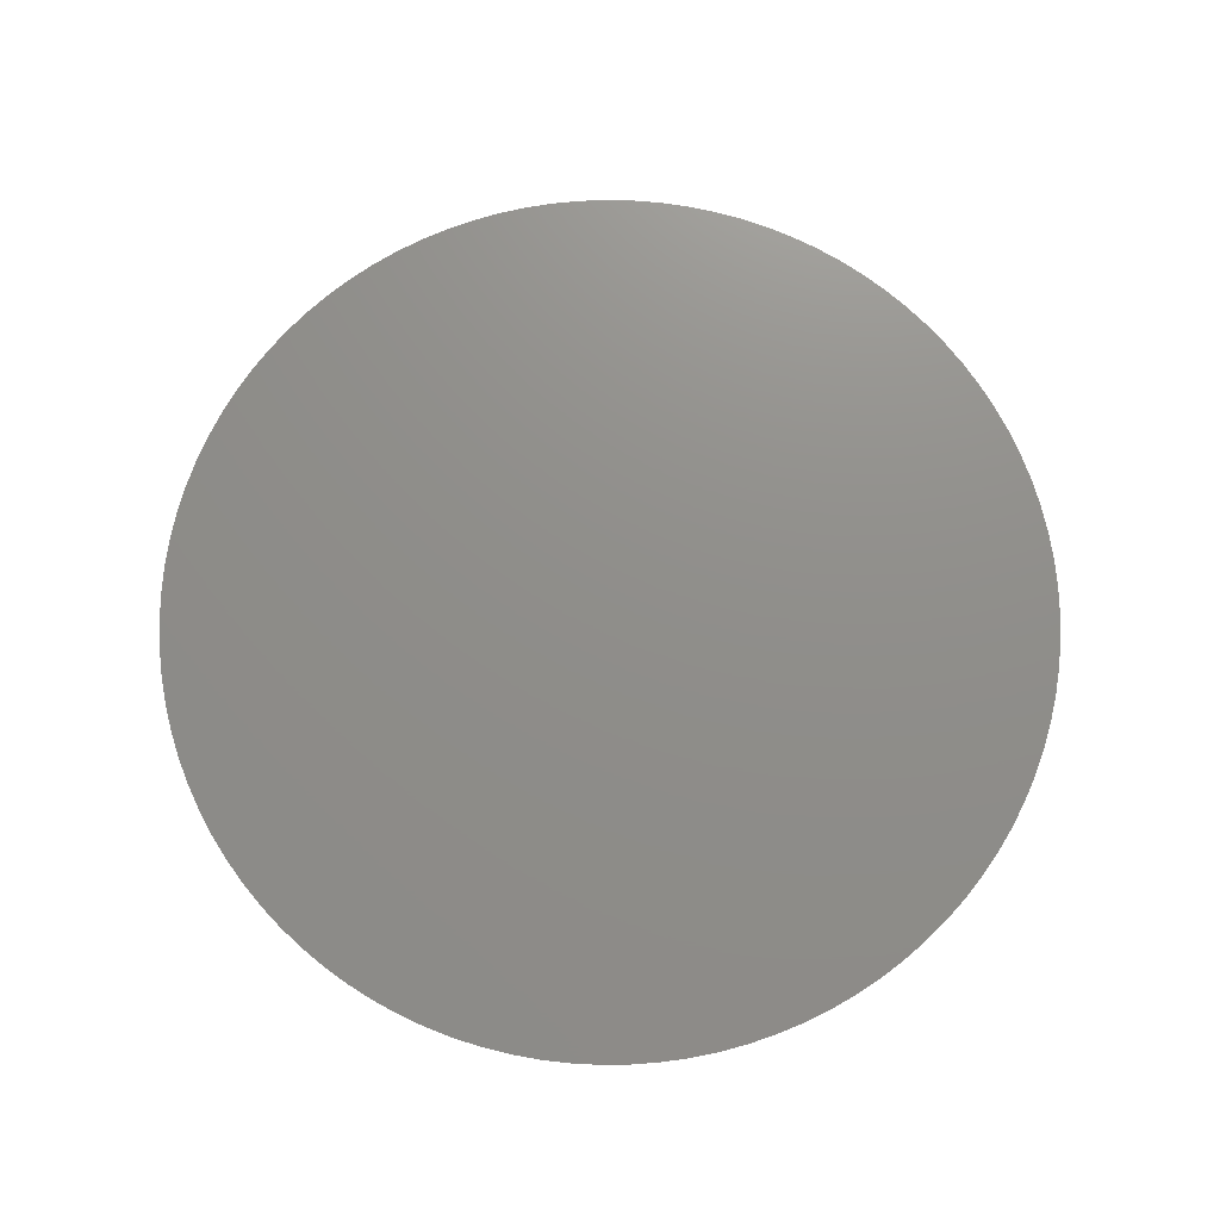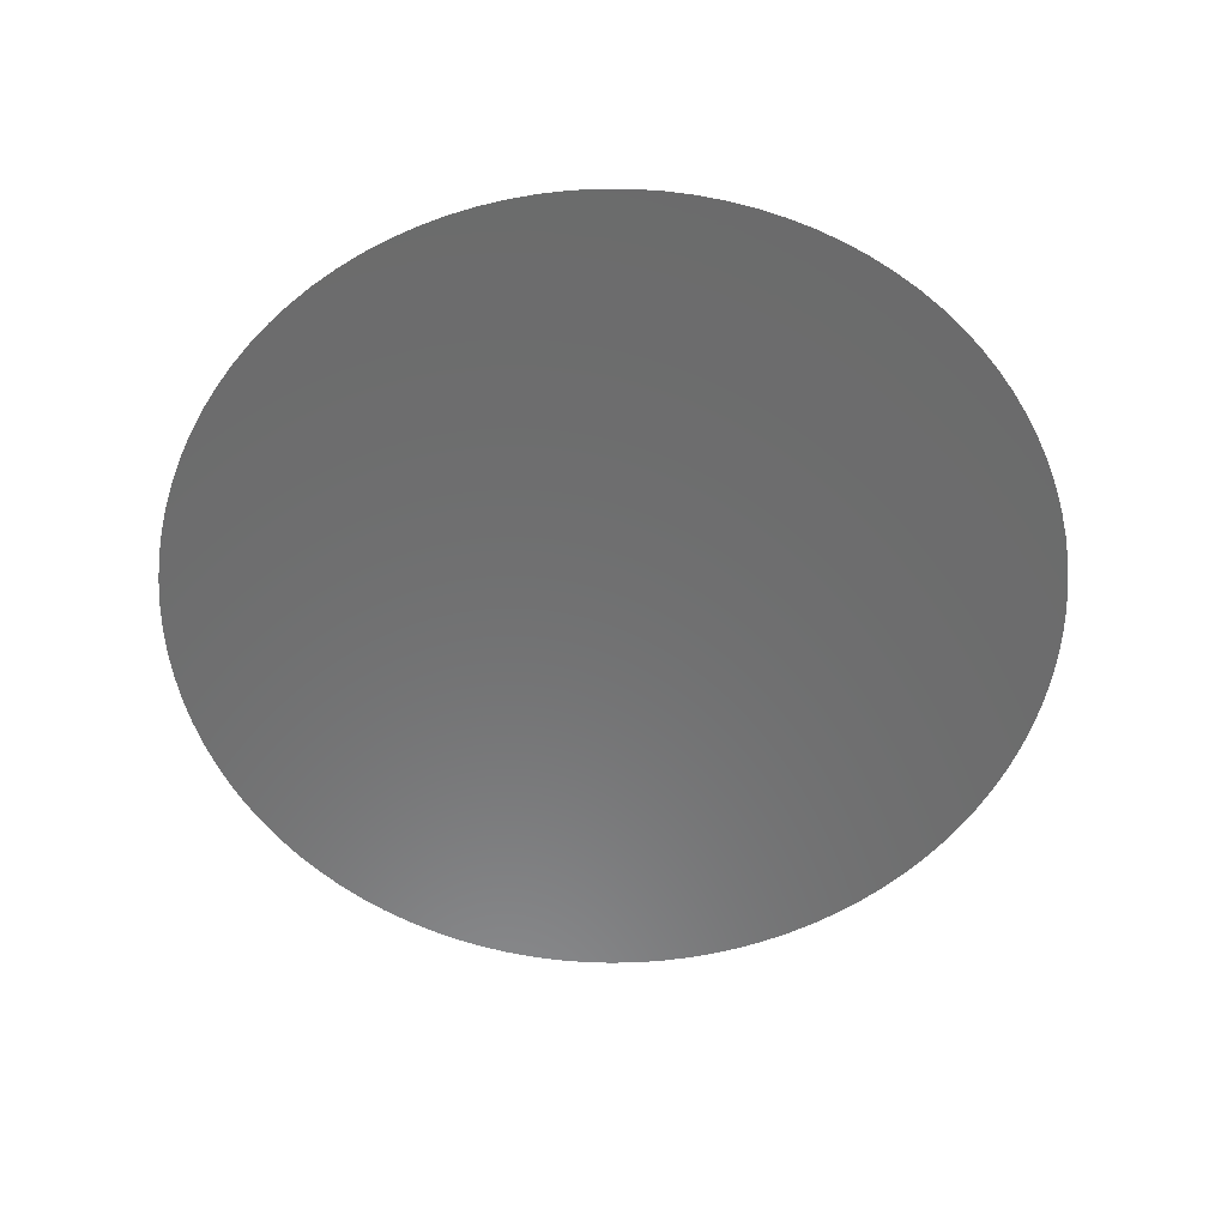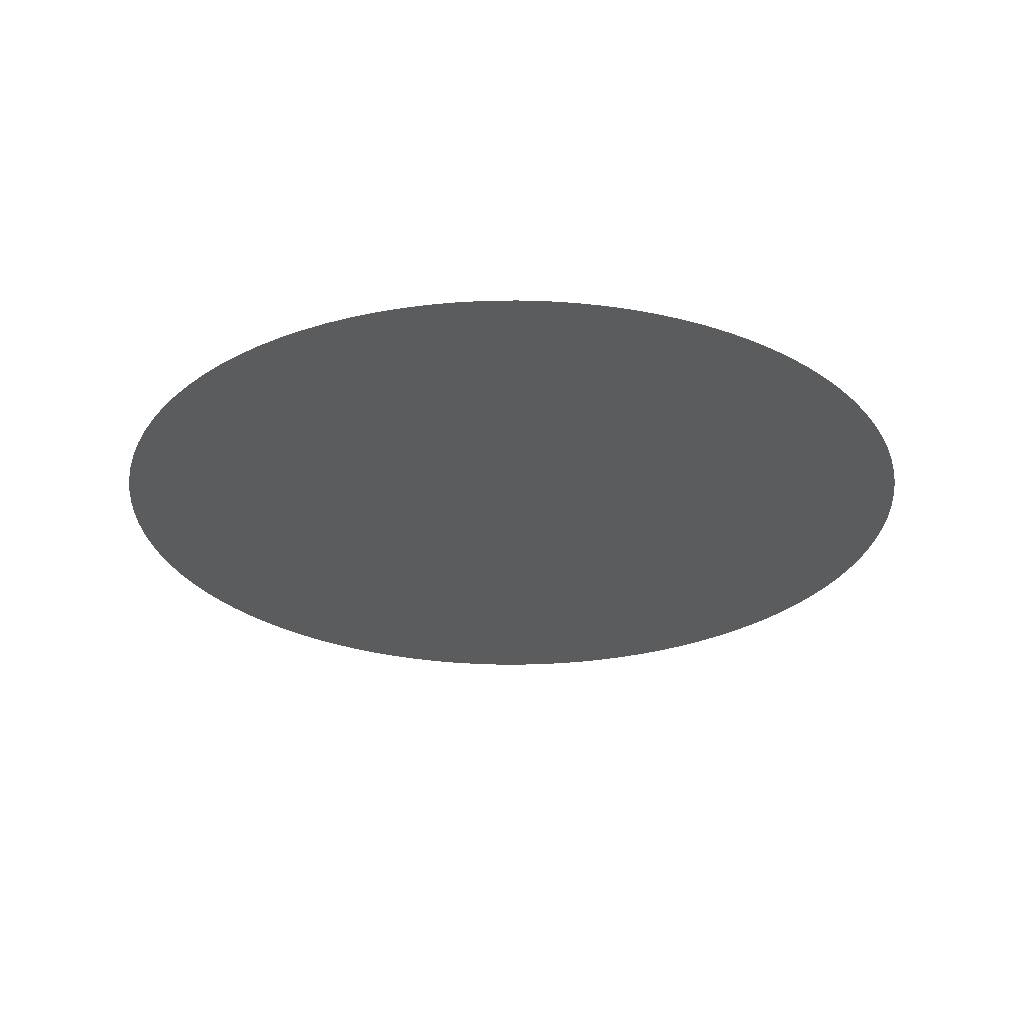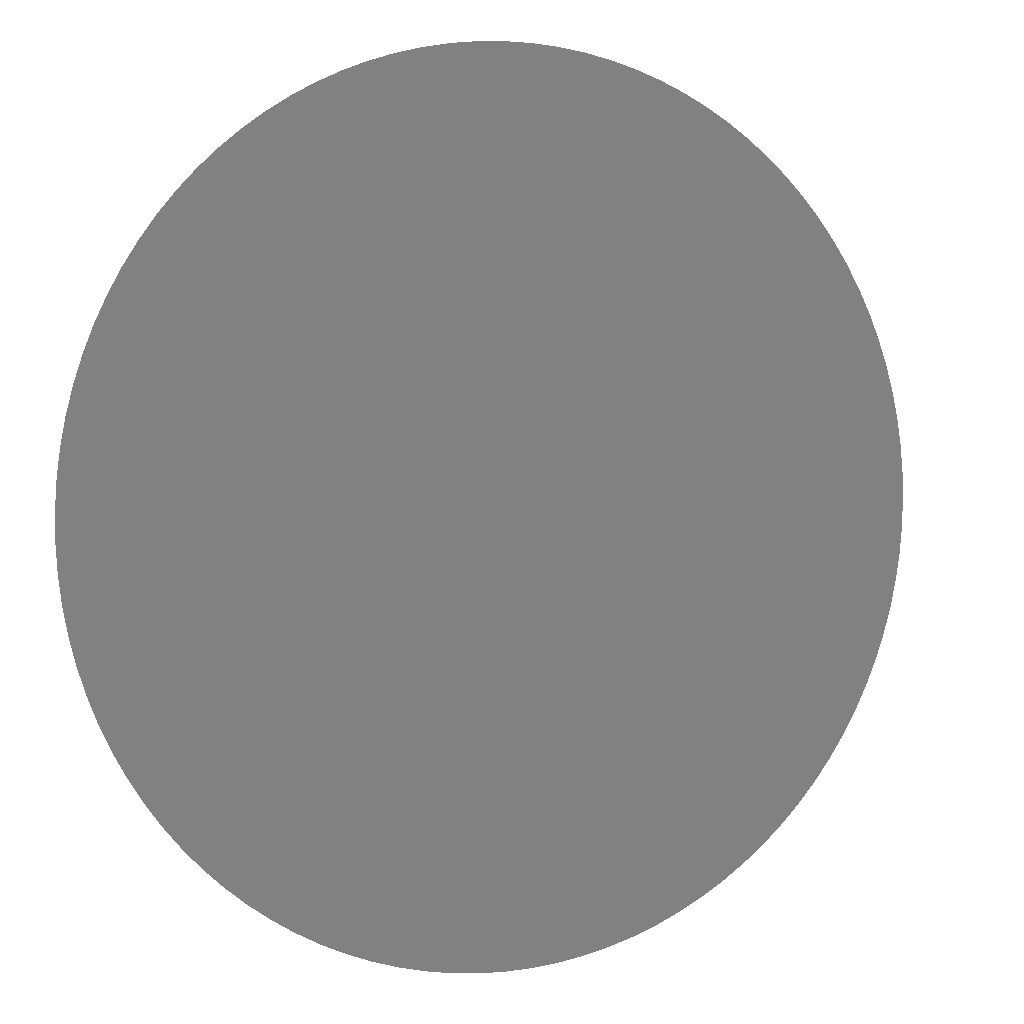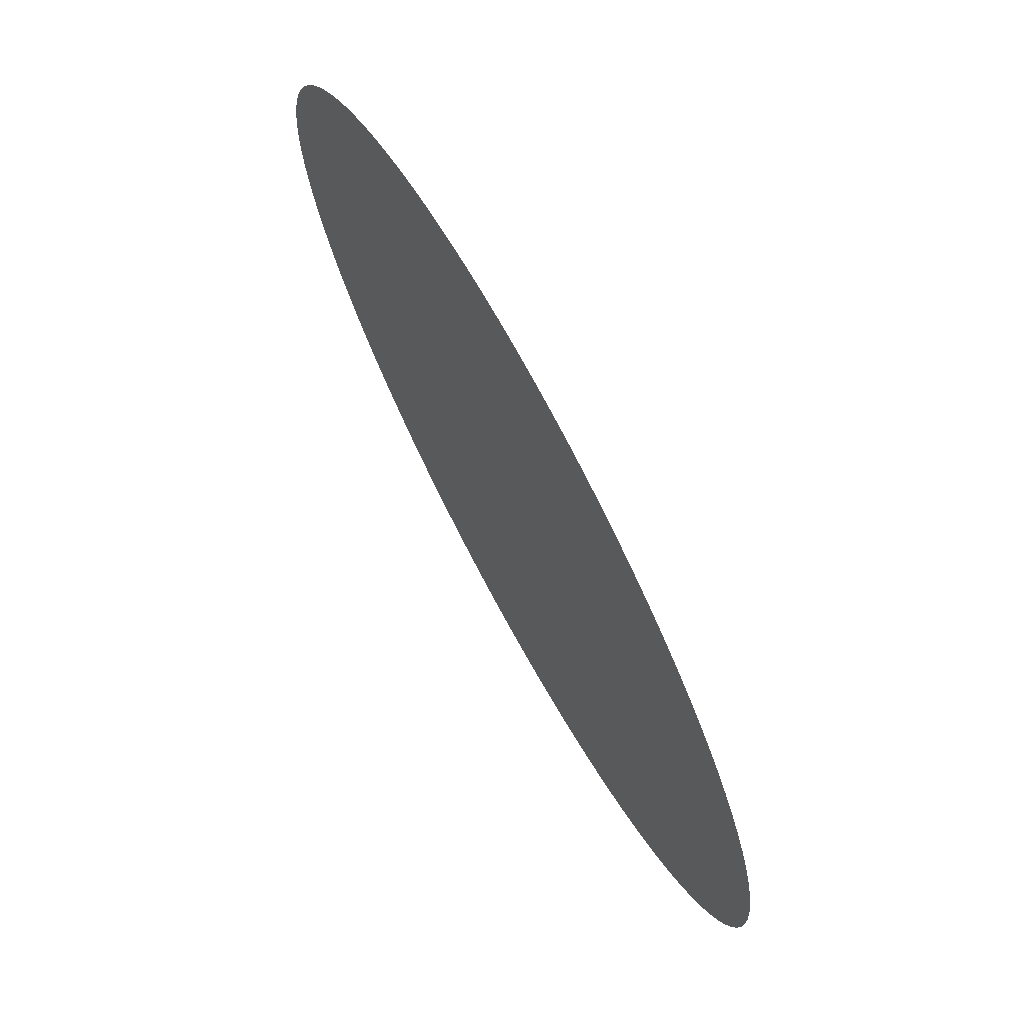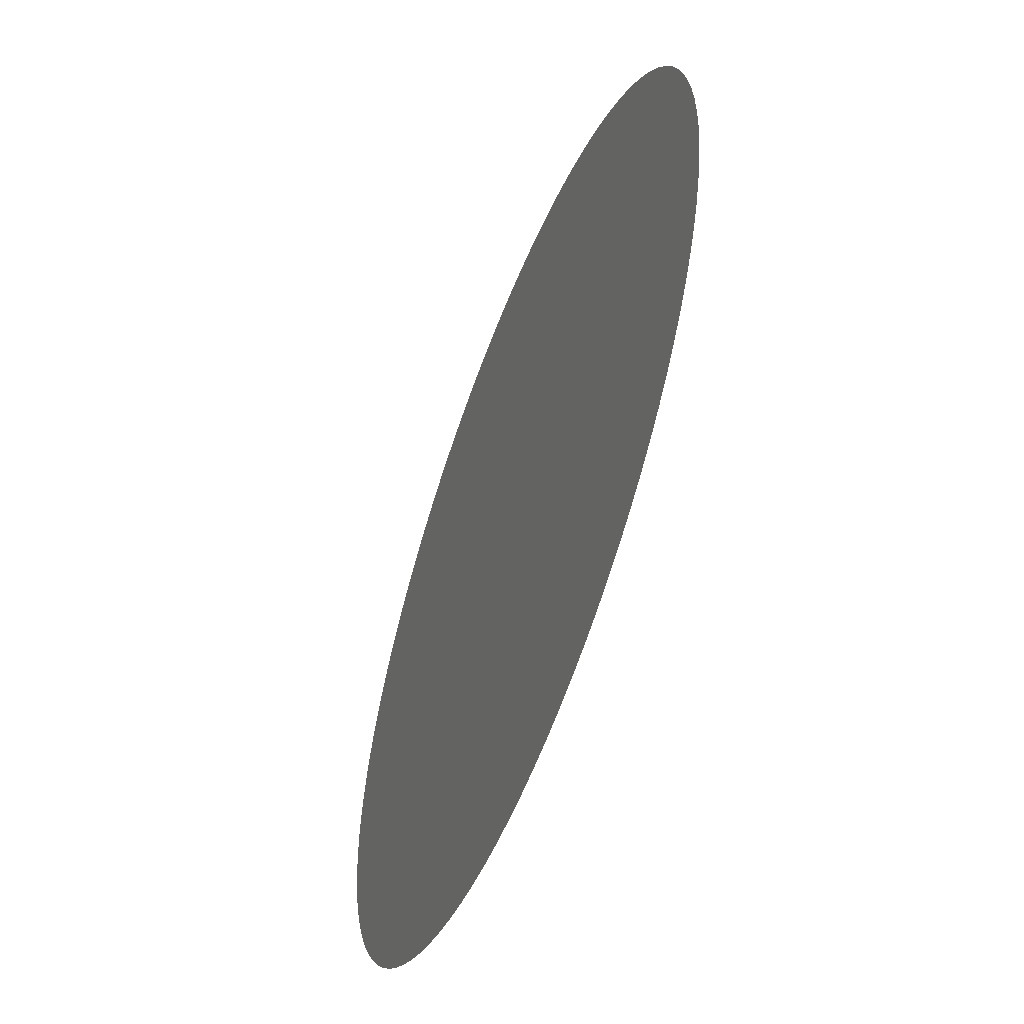
<metadata>
{"format":"stl","ext":"stl","renderer":"f3d","projection":"perspective","resolution":1024,"background":"white","views":[{"elev":73.4,"azim":65.8,"up":"+Z"},{"elev":-57.9,"azim":-39.5,"up":"+Z"},{"elev":-28.0,"azim":-12.5,"up":"+Z"},{"elev":3.9,"azim":-25.2,"up":"+Y"},{"elev":72.5,"azim":-118.6,"up":"+Y"},{"elev":-56.7,"azim":68.9,"up":"+Y"}]}
</metadata>
<code>
# stl→obj: 101 verts, 100 faces
v 0.004 0 0.003654
v 0.003992 0.0002537 0.003654
v 0 0 0.003654
v 0.003968 0.0005064 0.003654
v 0.003928 0.000757 0.003654
v 0.003872 0.001005 0.003654
v 0.0038 0.001248 0.003654
v 0.003713 0.001487 0.003654
v 0.003612 0.001719 0.003654
v 0.003495 0.001945 0.003654
v 0.003365 0.002163 0.003654
v 0.003221 0.002372 0.003654
v 0.003064 0.002571 0.003654
v 0.002895 0.00276 0.003654
v 0.002714 0.002938 0.003654
v 0.002522 0.003105 0.003654
v 0.00232 0.003258 0.003654
v 0.002109 0.003399 0.003654
v 0.001889 0.003526 0.003654
v 0.001662 0.003639 0.003654
v 0.001428 0.003737 0.003654
v 0.001188 0.00382 0.003654
v 0.000943 0.003887 0.003654
v 0.0006946 0.003939 0.003654
v 0.0004434 0.003975 0.003654
v 0.0001903 0.003995 0.003654
v -6.346e-05 0.003999 0.003654
v -0.000317 0.003987 0.003654
v -0.0005693 0.003959 0.003654
v -0.0008192 0.003915 0.003654
v -0.001066 0.003855 0.003654
v -0.001308 0.00378 0.003654
v -0.001545 0.003689 0.003654
v -0.001776 0.003584 0.003654
v -0.002 0.003464 0.003654
v -0.002216 0.00333 0.003654
v -0.002422 0.003183 0.003654
v -0.002619 0.003023 0.003654
v -0.002806 0.002851 0.003654
v -0.002981 0.002667 0.003654
v -0.003144 0.002473 0.003654
v -0.003295 0.002268 0.003654
v -0.003432 0.002055 0.003654
v -0.003555 0.001833 0.003654
v -0.003664 0.001604 0.003654
v -0.003759 0.001368 0.003654
v -0.003838 0.001127 0.003654
v -0.003902 0.0008812 0.003654
v -0.00395 0.000632 0.003654
v -0.003982 0.0003802 0.003654
v -0.003998 0.0001269 0.003654
v -0.003998 -0.0001269 0.003654
v -0.003982 -0.0003802 0.003654
v -0.00395 -0.000632 0.003654
v -0.003902 -0.0008812 0.003654
v -0.003838 -0.001127 0.003654
v -0.003759 -0.001368 0.003654
v -0.003664 -0.001604 0.003654
v -0.003555 -0.001833 0.003654
v -0.003432 -0.002055 0.003654
v -0.003295 -0.002268 0.003654
v -0.003144 -0.002473 0.003654
v -0.002981 -0.002667 0.003654
v -0.002806 -0.002851 0.003654
v -0.002619 -0.003023 0.003654
v -0.002422 -0.003183 0.003654
v -0.002216 -0.00333 0.003654
v -0.002 -0.003464 0.003654
v -0.001776 -0.003584 0.003654
v -0.001545 -0.003689 0.003654
v -0.001308 -0.00378 0.003654
v -0.001066 -0.003855 0.003654
v -0.0008192 -0.003915 0.003654
v -0.0005693 -0.003959 0.003654
v -0.000317 -0.003987 0.003654
v -6.346e-05 -0.003999 0.003654
v 0.0001903 -0.003995 0.003654
v 0.0004434 -0.003975 0.003654
v 0.0006946 -0.003939 0.003654
v 0.000943 -0.003887 0.003654
v 0.001188 -0.00382 0.003654
v 0.001428 -0.003737 0.003654
v 0.001662 -0.003639 0.003654
v 0.001889 -0.003526 0.003654
v 0.002109 -0.003399 0.003654
v 0.00232 -0.003258 0.003654
v 0.002522 -0.003105 0.003654
v 0.002714 -0.002938 0.003654
v 0.002895 -0.00276 0.003654
v 0.003064 -0.002571 0.003654
v 0.003221 -0.002372 0.003654
v 0.003365 -0.002163 0.003654
v 0.003495 -0.001945 0.003654
v 0.003612 -0.001719 0.003654
v 0.003713 -0.001487 0.003654
v 0.0038 -0.001248 0.003654
v 0.003872 -0.001005 0.003654
v 0.003928 -0.000757 0.003654
v 0.003968 -0.0005064 0.003654
v 0.003992 -0.0002537 0.003654
v 0.004 -9.797e-19 0.003654
f 1 2 3
f 2 4 3
f 4 5 3
f 5 6 3
f 6 7 3
f 7 8 3
f 8 9 3
f 9 10 3
f 10 11 3
f 11 12 3
f 12 13 3
f 13 14 3
f 14 15 3
f 15 16 3
f 16 17 3
f 17 18 3
f 18 19 3
f 19 20 3
f 20 21 3
f 21 22 3
f 22 23 3
f 23 24 3
f 24 25 3
f 25 26 3
f 26 27 3
f 27 28 3
f 28 29 3
f 29 30 3
f 30 31 3
f 31 32 3
f 32 33 3
f 33 34 3
f 34 35 3
f 35 36 3
f 36 37 3
f 37 38 3
f 38 39 3
f 39 40 3
f 40 41 3
f 41 42 3
f 42 43 3
f 43 44 3
f 44 45 3
f 45 46 3
f 46 47 3
f 47 48 3
f 48 49 3
f 49 50 3
f 50 51 3
f 51 52 3
f 52 53 3
f 53 54 3
f 54 55 3
f 55 56 3
f 56 57 3
f 57 58 3
f 58 59 3
f 59 60 3
f 60 61 3
f 61 62 3
f 62 63 3
f 63 64 3
f 64 65 3
f 65 66 3
f 66 67 3
f 67 68 3
f 68 69 3
f 69 70 3
f 70 71 3
f 71 72 3
f 72 73 3
f 73 74 3
f 74 75 3
f 75 76 3
f 76 77 3
f 77 78 3
f 78 79 3
f 79 80 3
f 80 81 3
f 81 82 3
f 82 83 3
f 83 84 3
f 84 85 3
f 85 86 3
f 86 87 3
f 87 88 3
f 88 89 3
f 89 90 3
f 90 91 3
f 91 92 3
f 92 93 3
f 93 94 3
f 94 95 3
f 95 96 3
f 96 97 3
f 97 98 3
f 98 99 3
f 99 100 3
f 100 101 3
f 101 1 3

</code>
